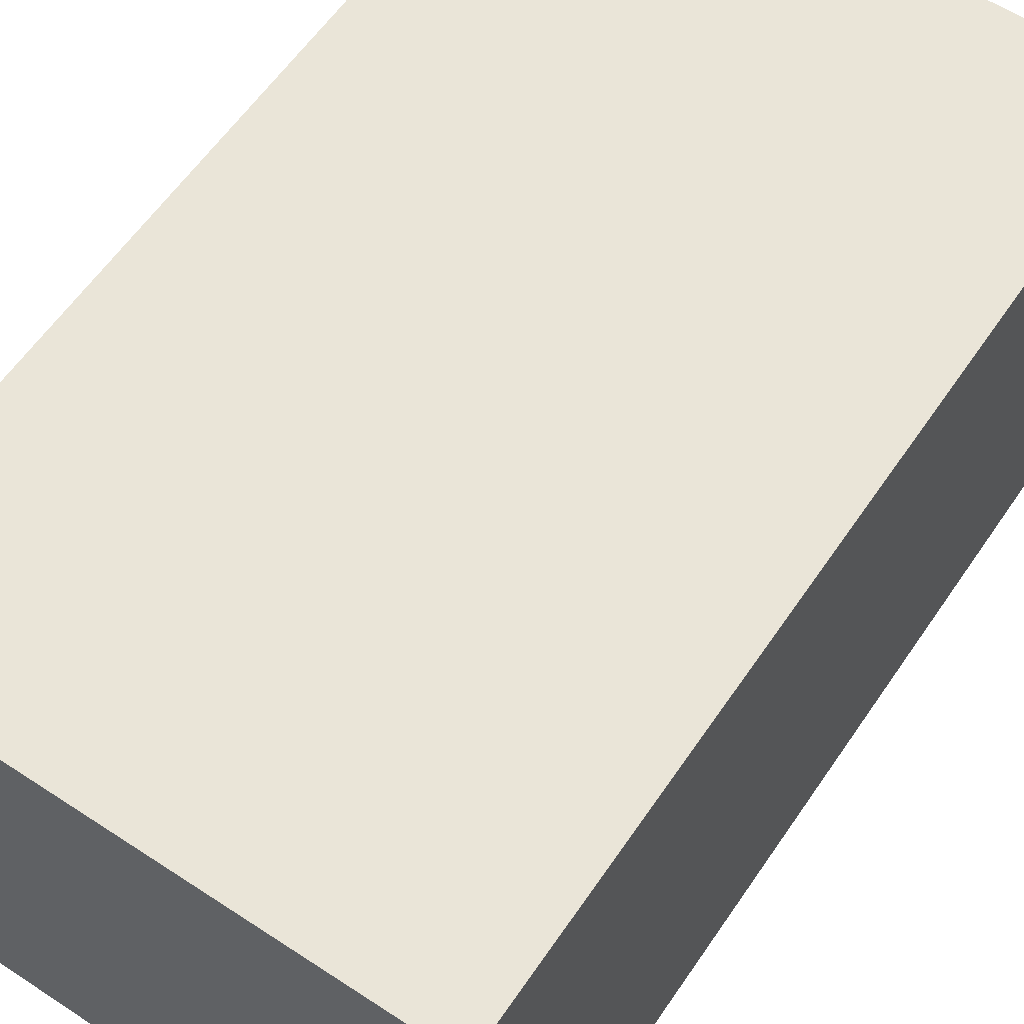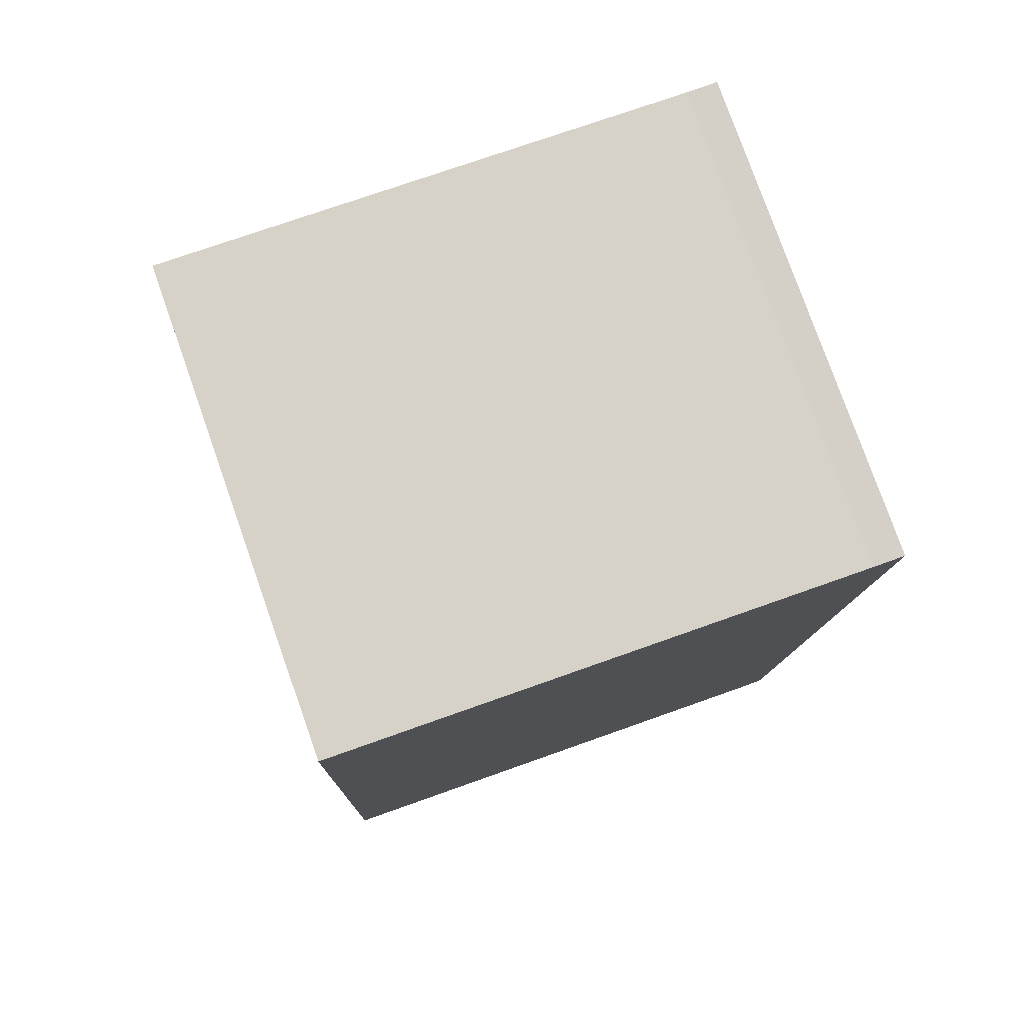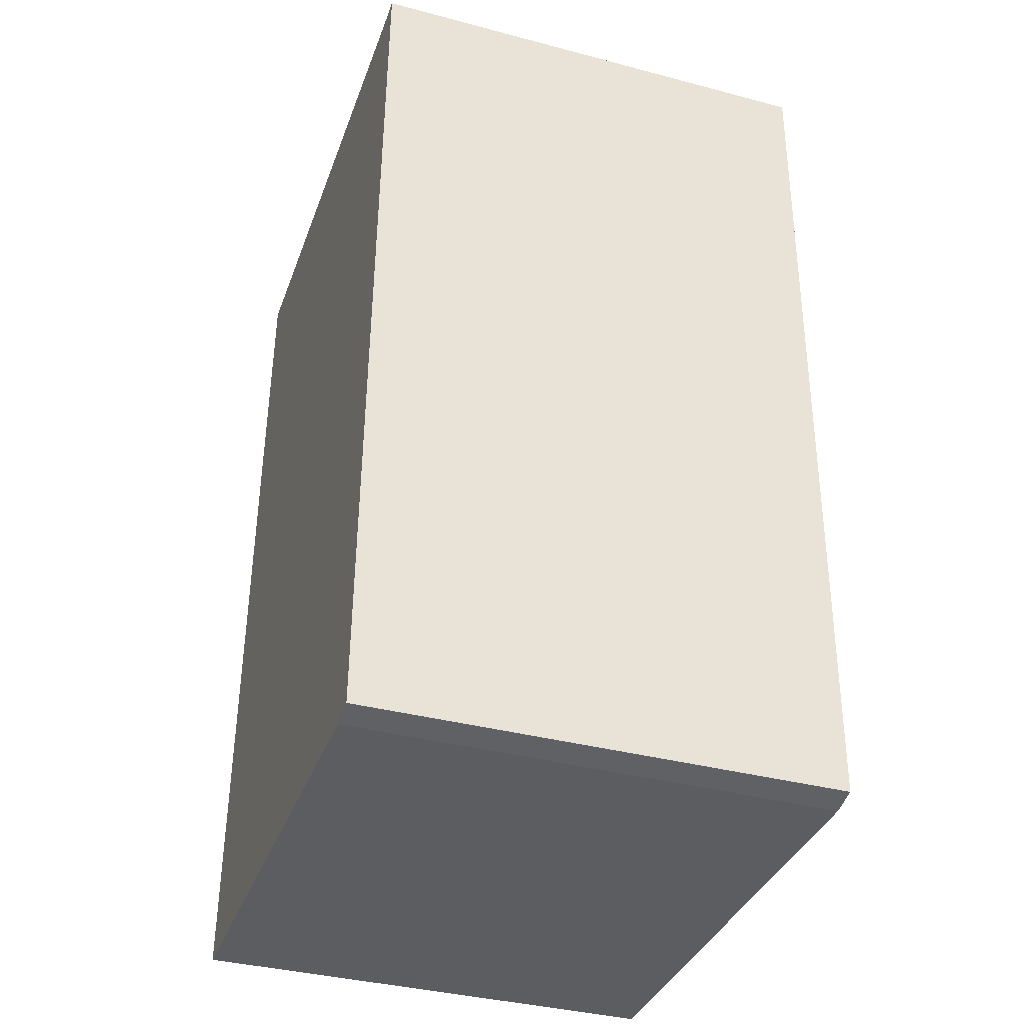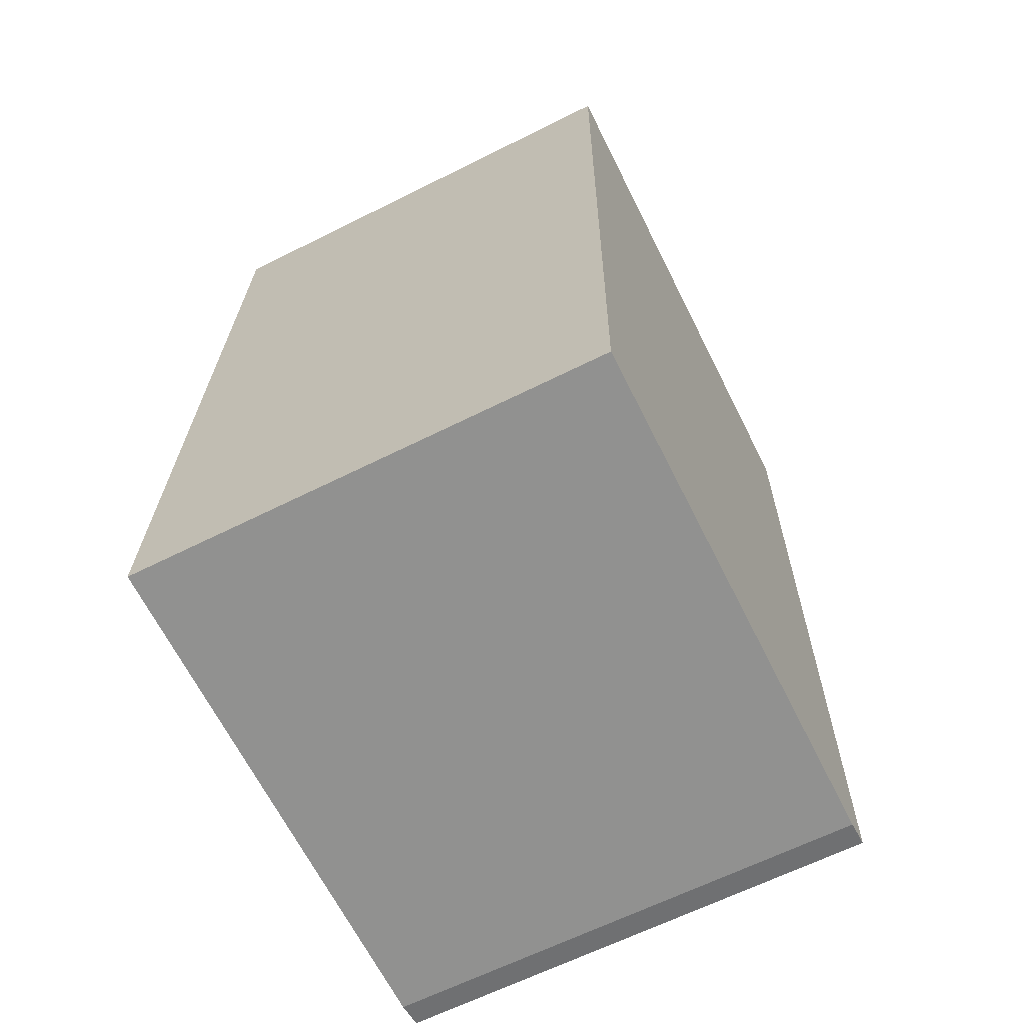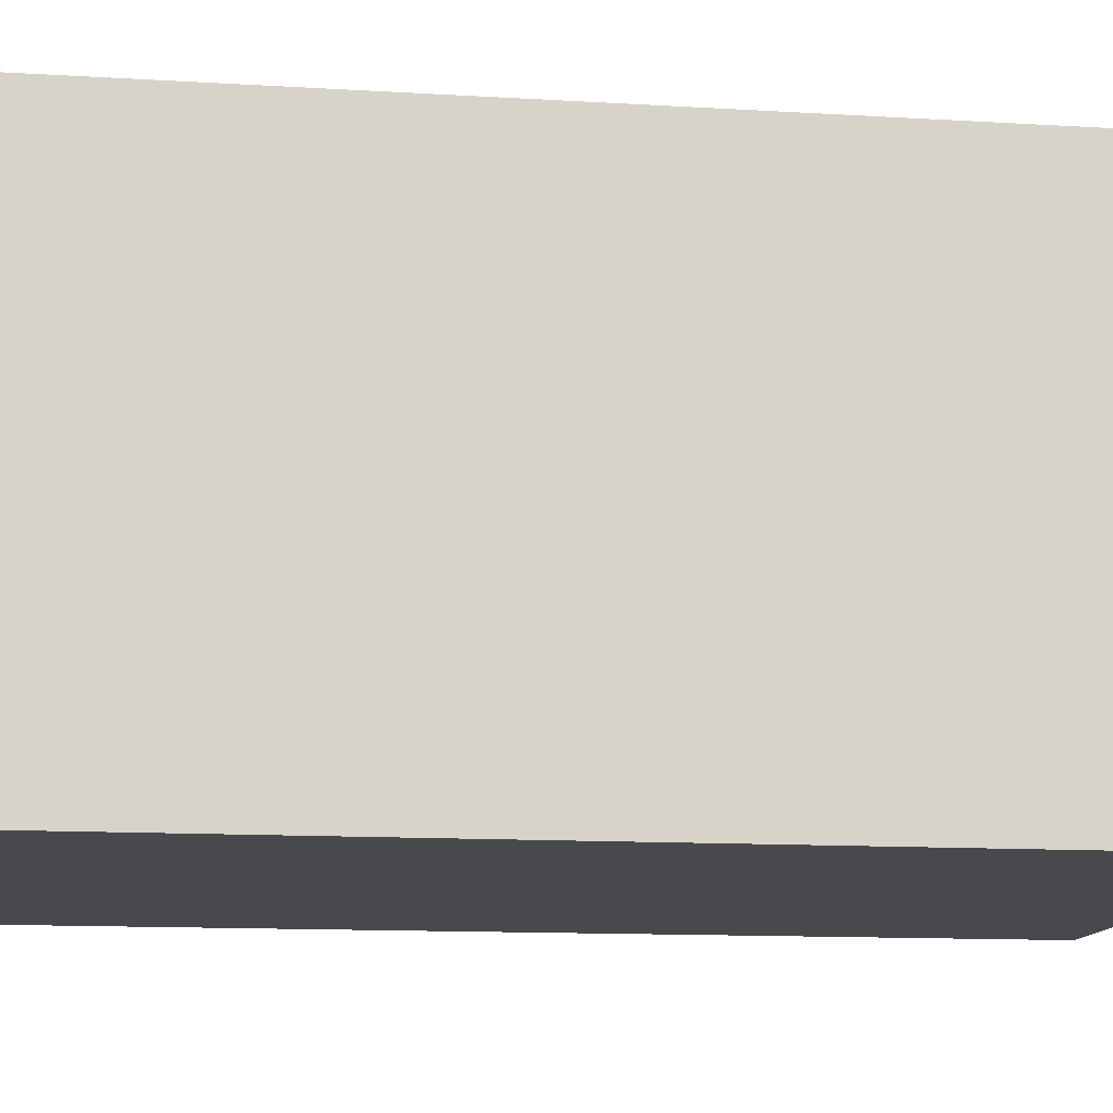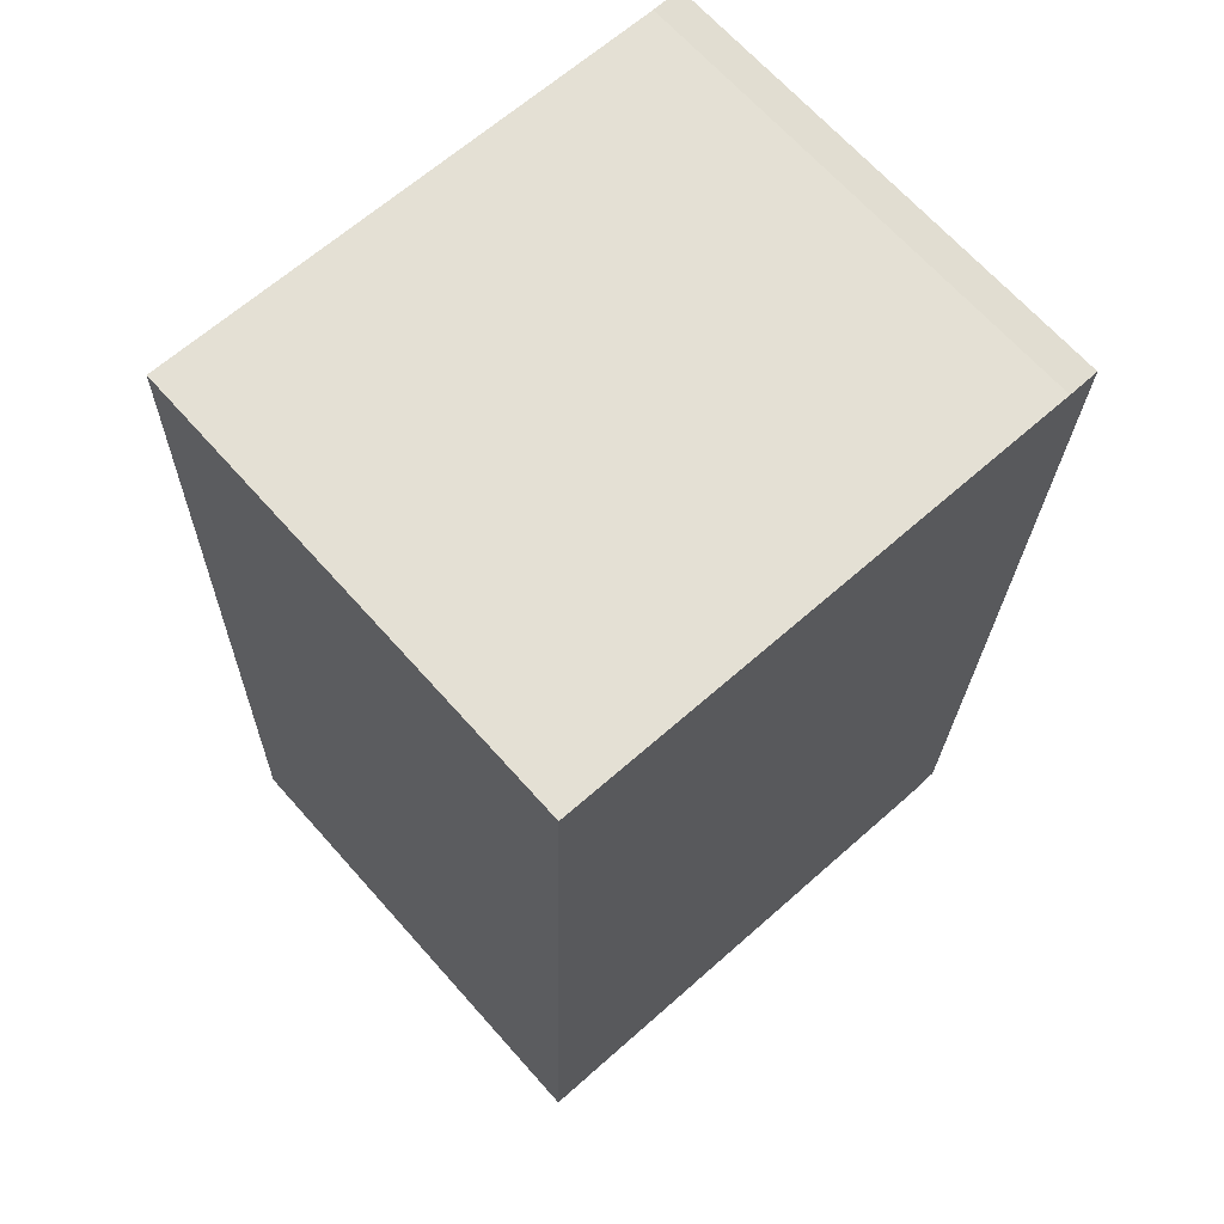
<metadata>
{"format":"obj","ext":"obj","renderer":"f3d","projection":"perspective","resolution":1024,"background":"white","views":[{"elev":59.6,"azim":32.5,"up":"+Y"},{"elev":78.8,"azim":160.5,"up":"+Z"},{"elev":-37.6,"azim":-108.6,"up":"+Z"},{"elev":-64.5,"azim":116.7,"up":"+Z"},{"elev":-12.4,"azim":-99.7,"up":"+Y"},{"elev":67.4,"azim":138.3,"up":"+Z"}]}
</metadata>
<code>
v  0.51 9.962 -18.94
v  12.02 9.962 -18.75
v  1.077 9.962 -19.05
v  0 9.962 6.1e-16
v  0.626 9.962 -0.017
v  5.555 9.962 0.118
v  11.5 9.962 0.281
v  0.81 9.962 -0.012
v  11.5 -1.721e-17 0.281
v  12.02 1.148e-15 -18.75
v  1.077 1.166e-15 -19.05
v  0.51 1.16e-15 -18.94
v  0 0 0
v  0.626 1.041e-18 -0.017
v  0.81 7.348e-19 -0.012
v  5.555 -7.225e-18 0.118
g defaultobject
f 1 2 3
f 2 1 4
f 2 4 5
f 2 6 7
f 6 2 8
f 8 2 5
f 9 2 7
f 2 9 10
f 10 3 2
f 3 10 11
f 11 1 3
f 1 11 12
f 12 4 1
f 4 12 13
f 13 5 4
f 5 13 14
f 14 8 5
f 8 14 6
f 6 14 7
f 7 14 15
f 7 15 9
f 9 15 16
f 11 13 12
f 13 11 10
f 13 10 14
f 14 10 15
f 15 10 16
f 16 10 9

</code>
